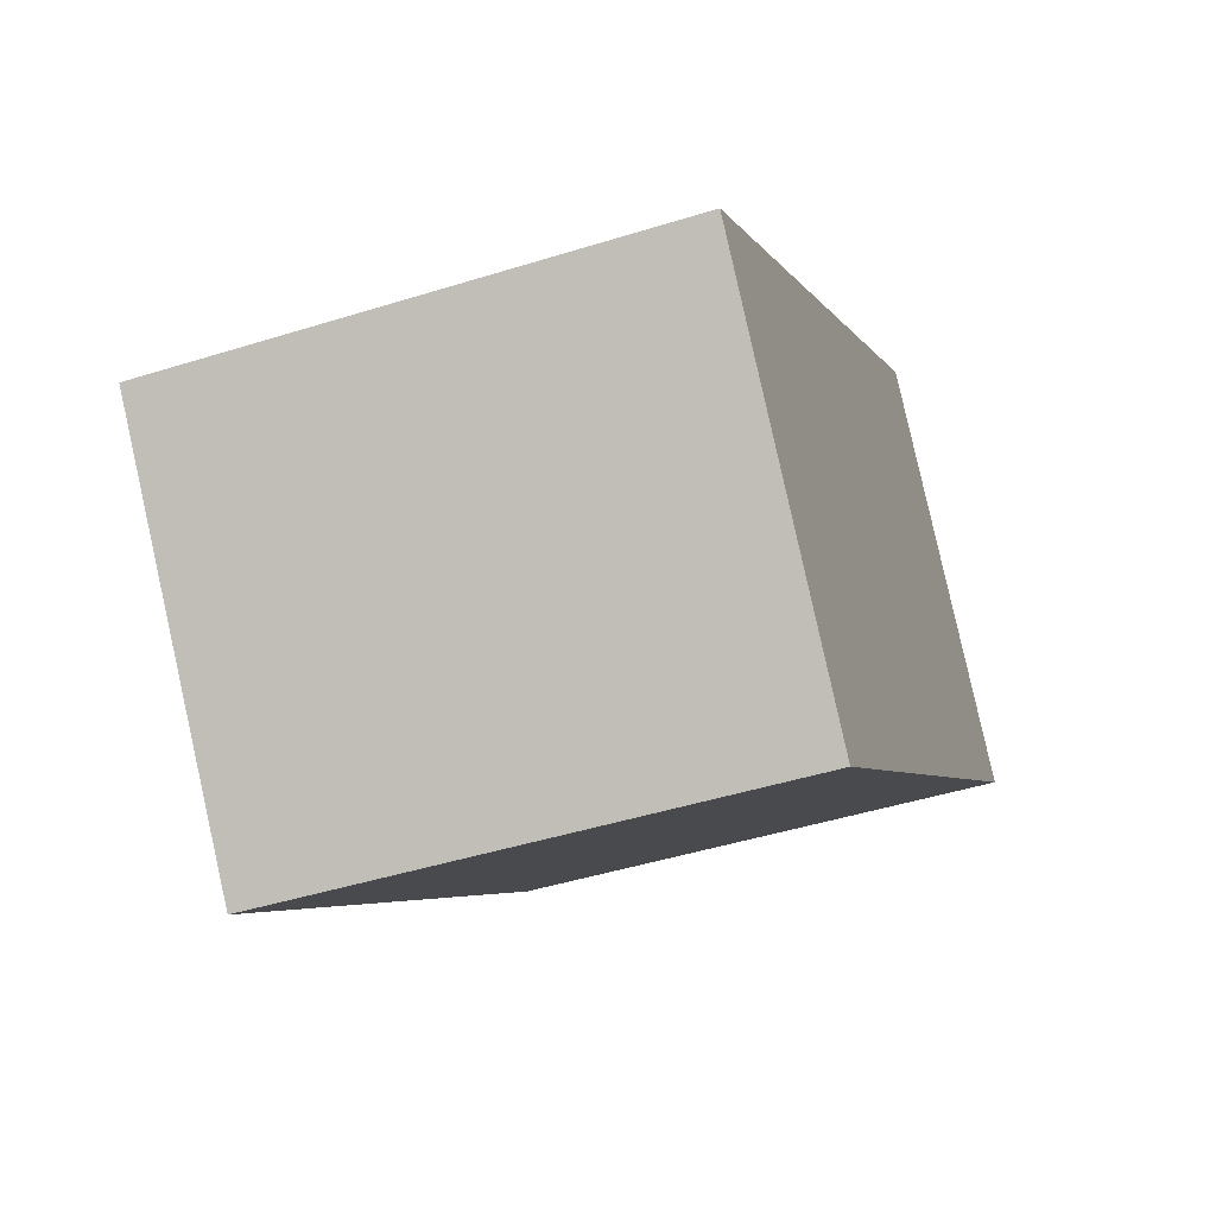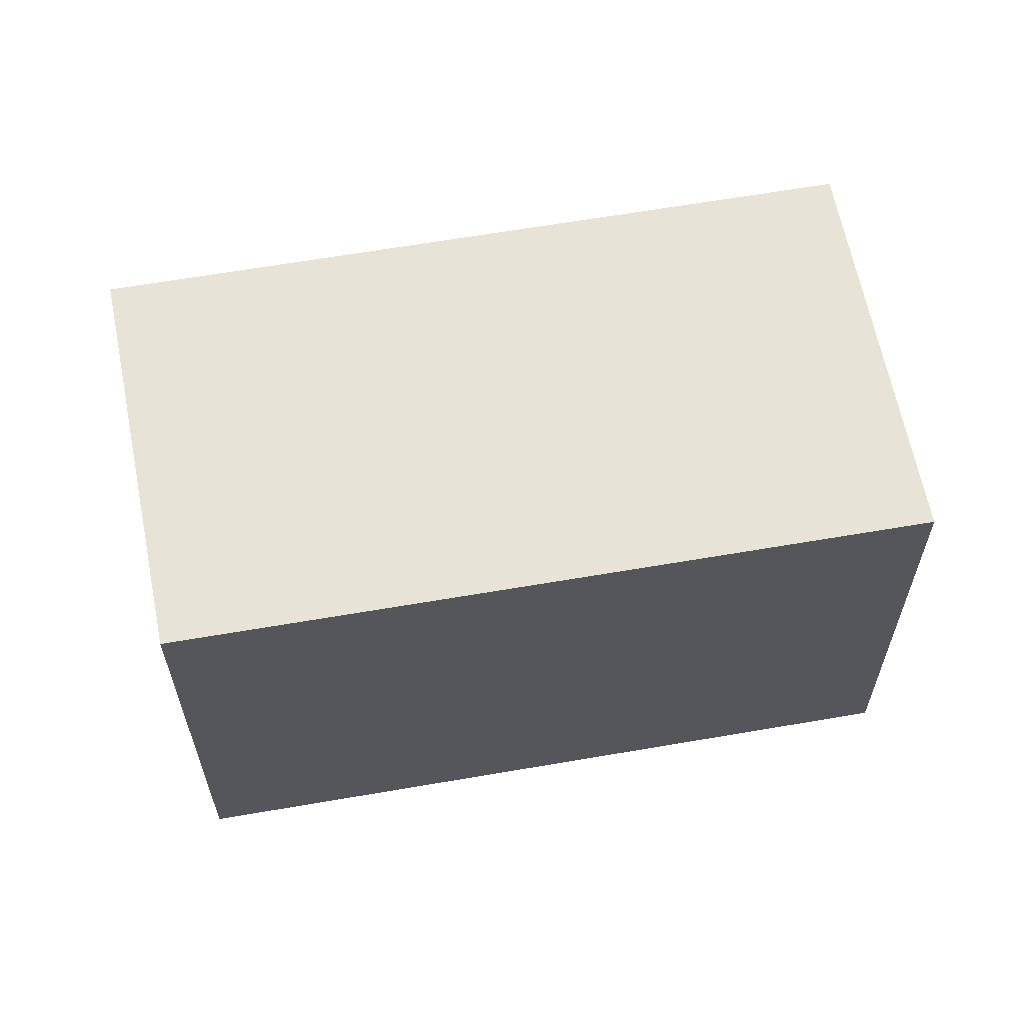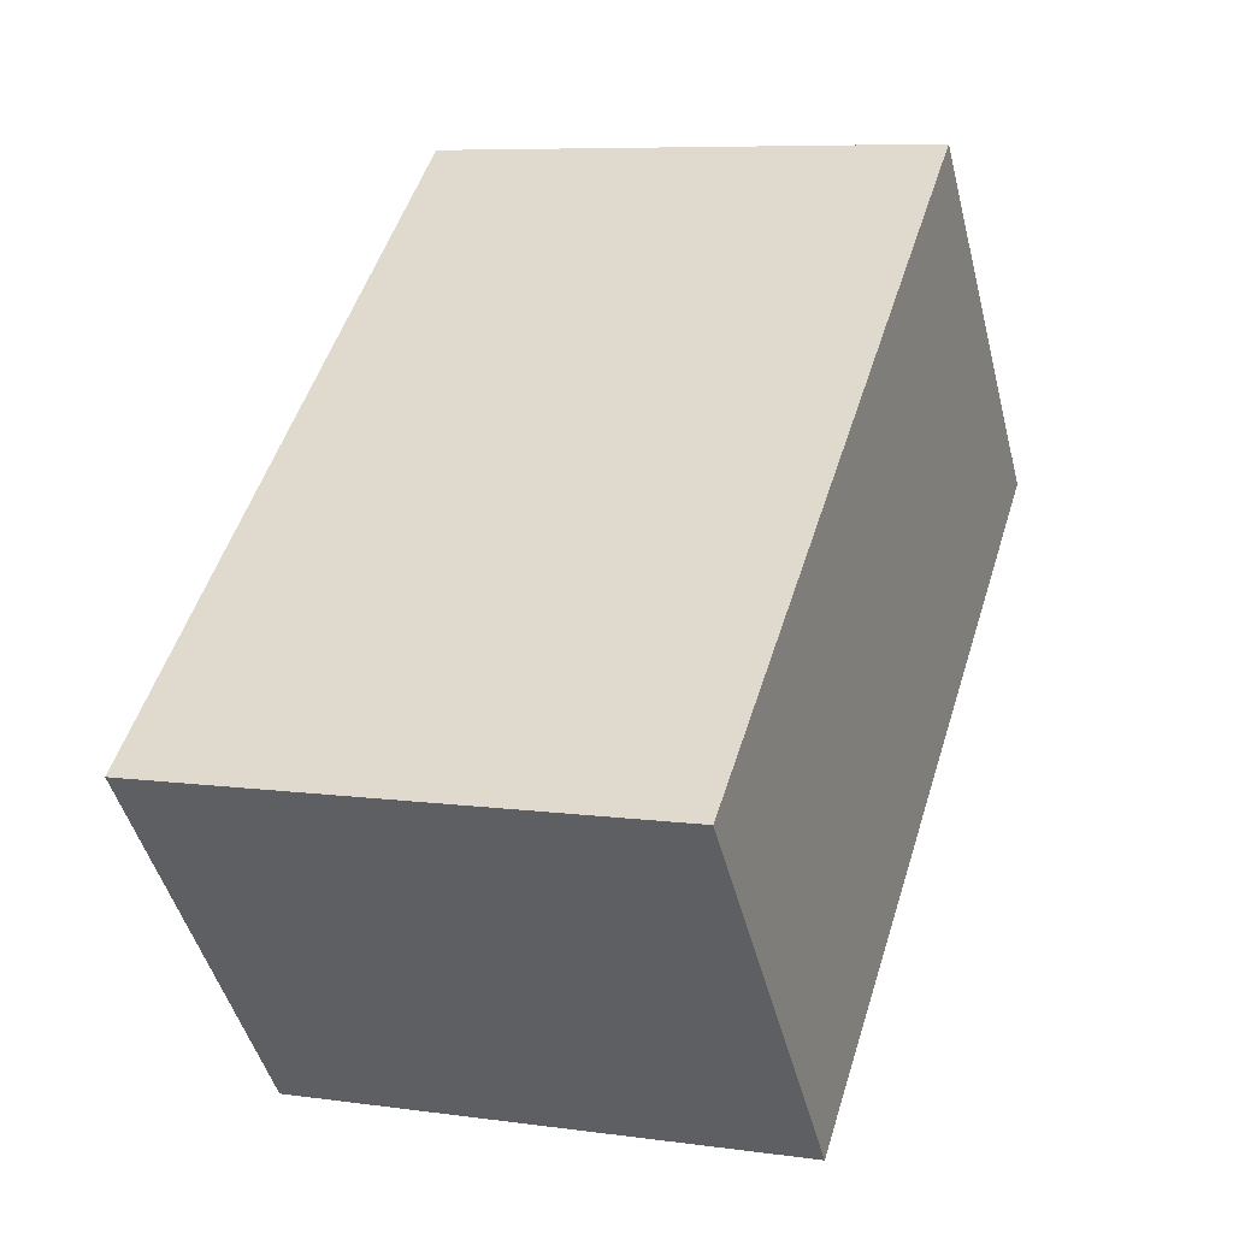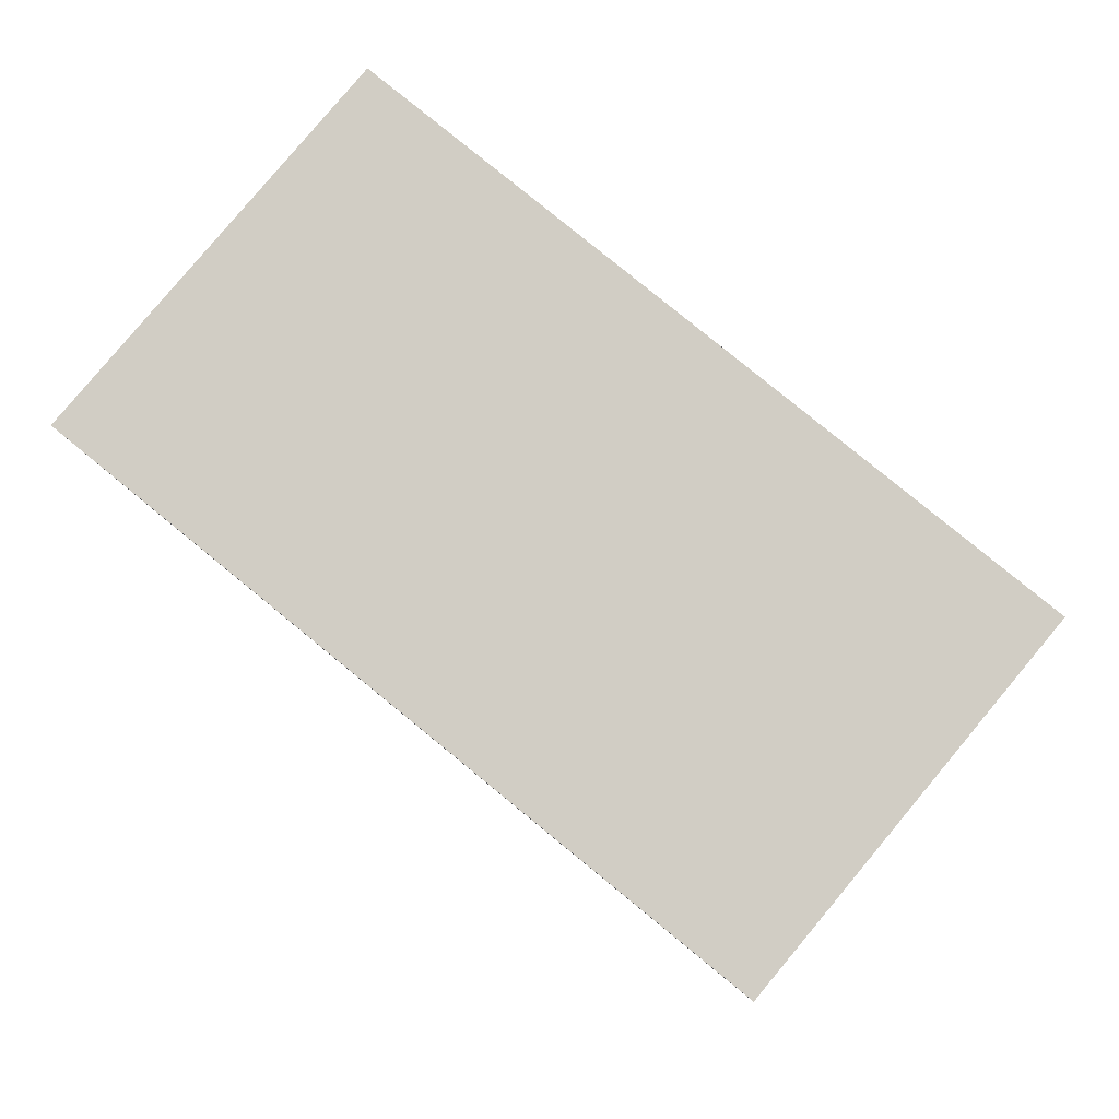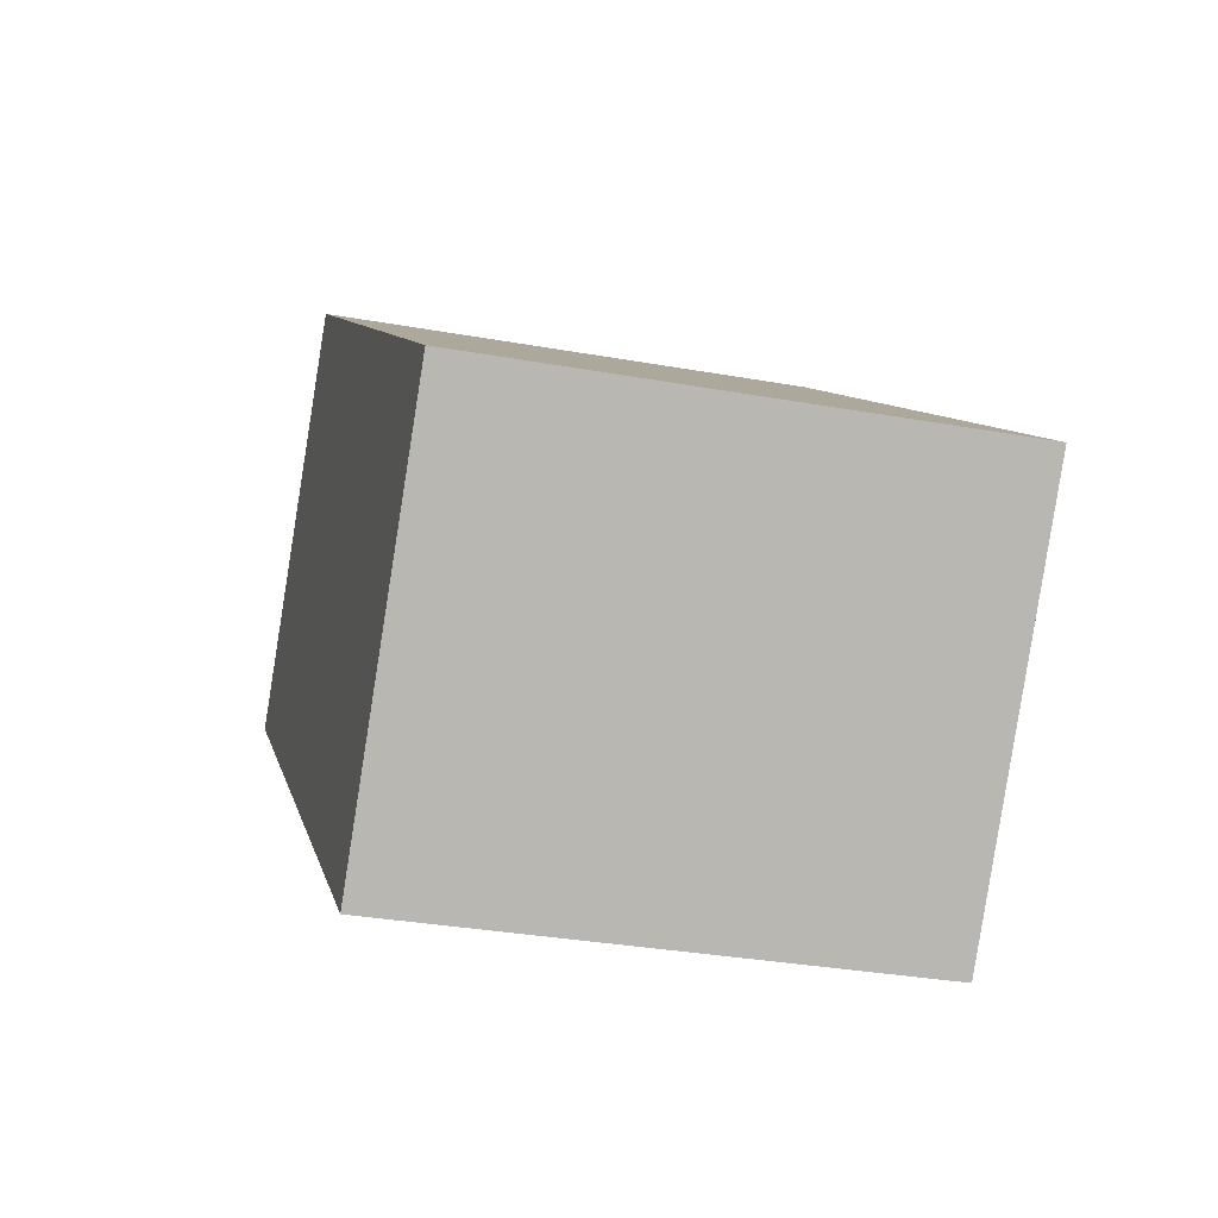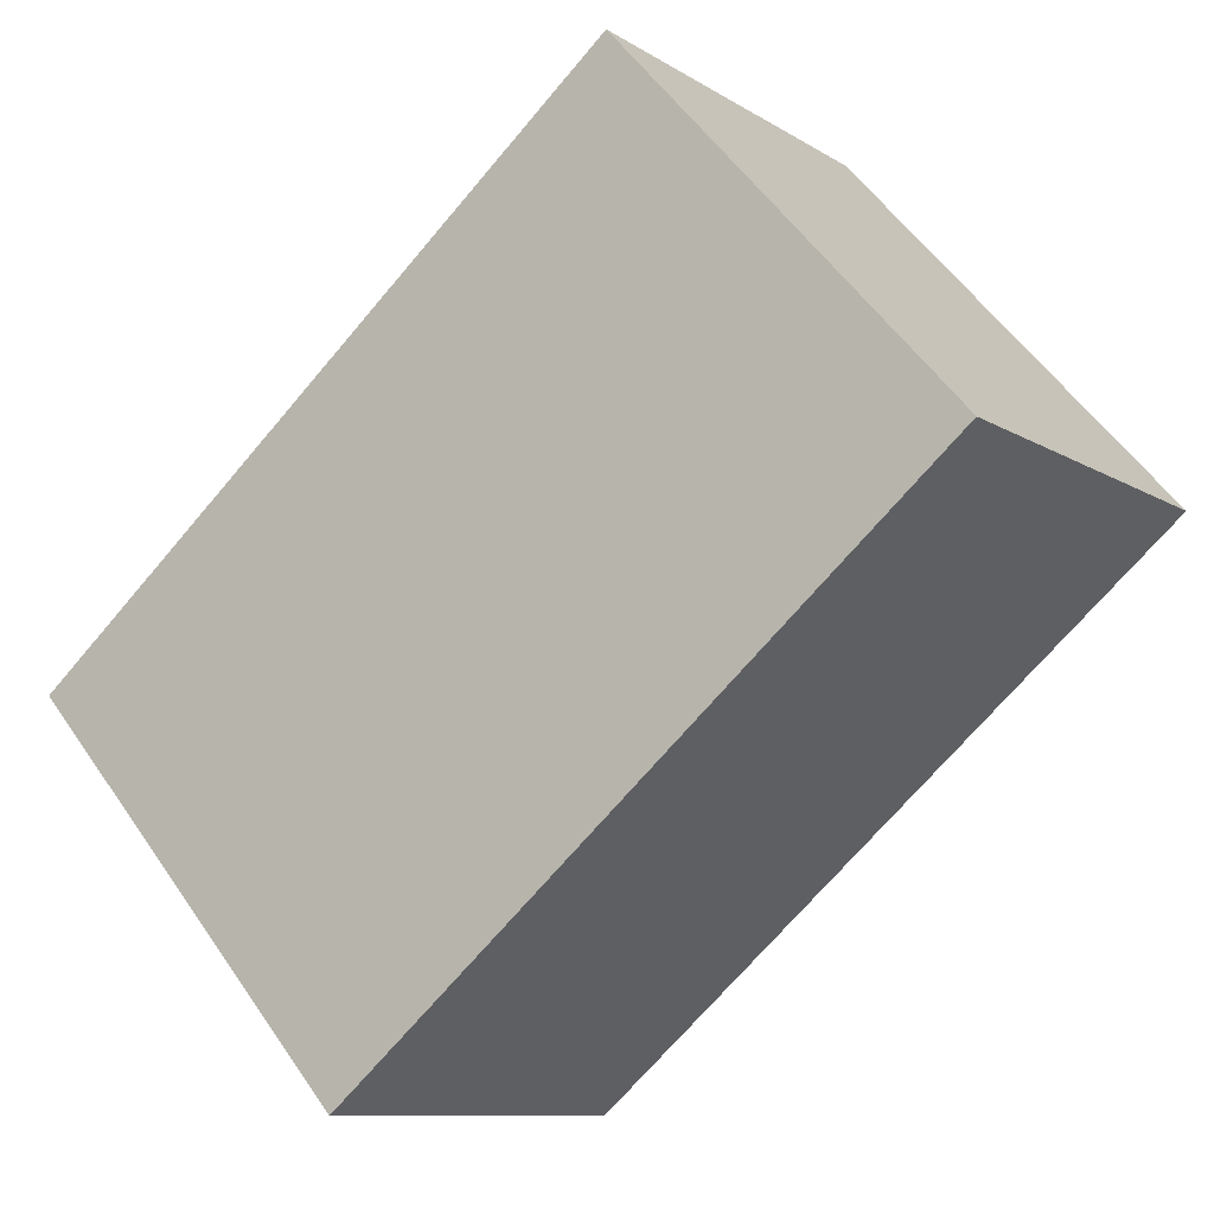
<metadata>
{"format":"obj","ext":"obj","renderer":"f3d","projection":"perspective","resolution":1024,"background":"white","views":[{"elev":-45.3,"azim":109.9,"up":"+Z"},{"elev":62.1,"azim":29.1,"up":"+Y"},{"elev":7.5,"azim":111.6,"up":"+Z"},{"elev":-7.2,"azim":1.2,"up":"+Z"},{"elev":-32.3,"azim":75.9,"up":"+Z"},{"elev":55.0,"azim":146.1,"up":"+Z"}]}
</metadata>
<code>
v  1.599 2.882 1.868
v  3.55 2.882 -2.896
v  0 2.882 1.765e-16
v  5.125 2.882 -0.993
v  0 0 0
v  1.599 -1.144e-16 1.868
v  5.125 6.08e-17 -0.993
v  3.55 1.773e-16 -2.896
g defaultobject
f 1 2 3
f 2 1 4
f 5 1 3
f 1 5 6
f 6 4 1
f 4 6 7
f 7 2 4
f 2 7 8
f 8 3 2
f 3 8 5
f 8 6 5
f 6 8 7

</code>
